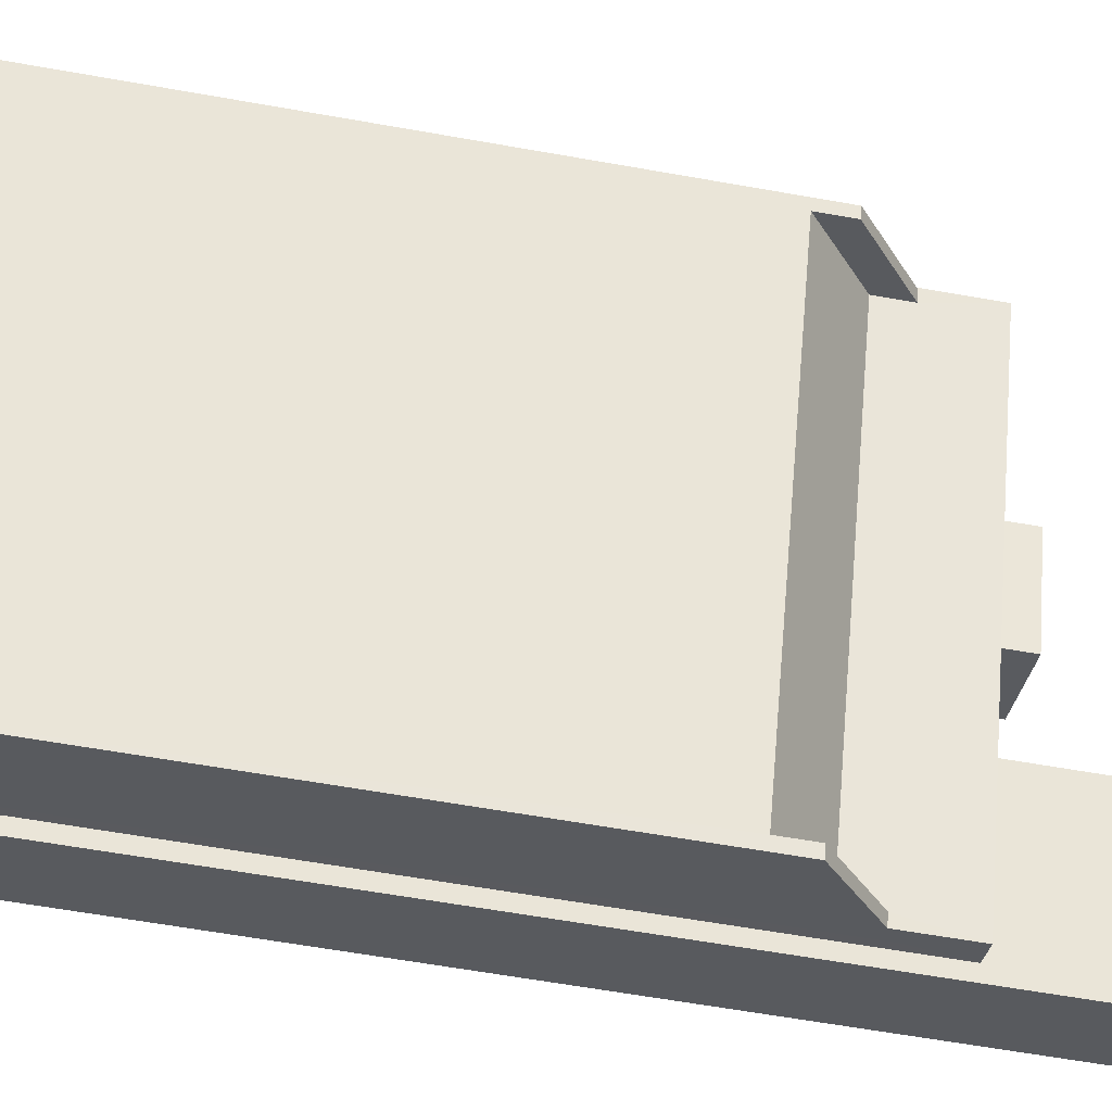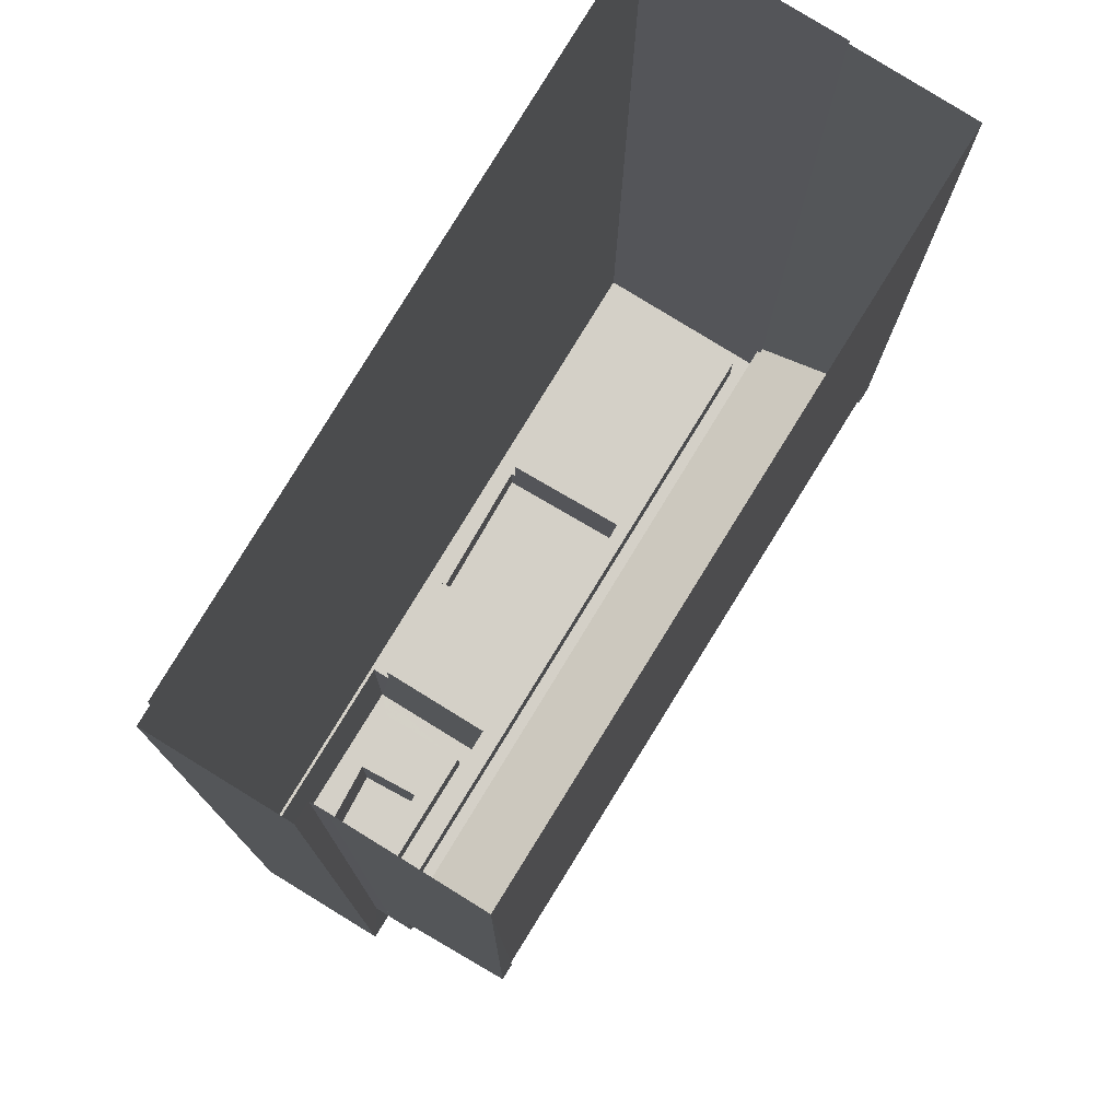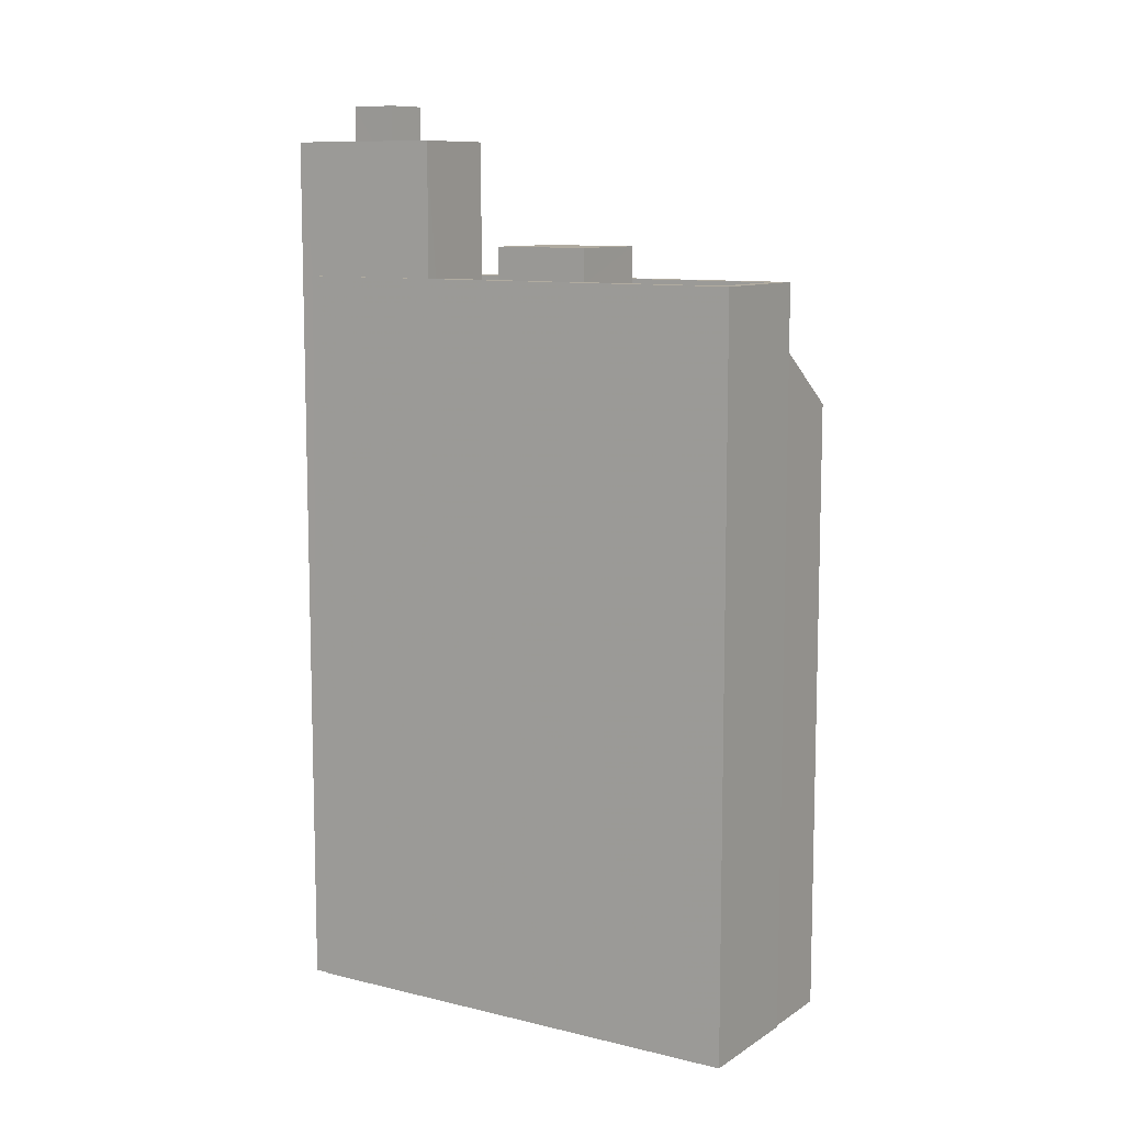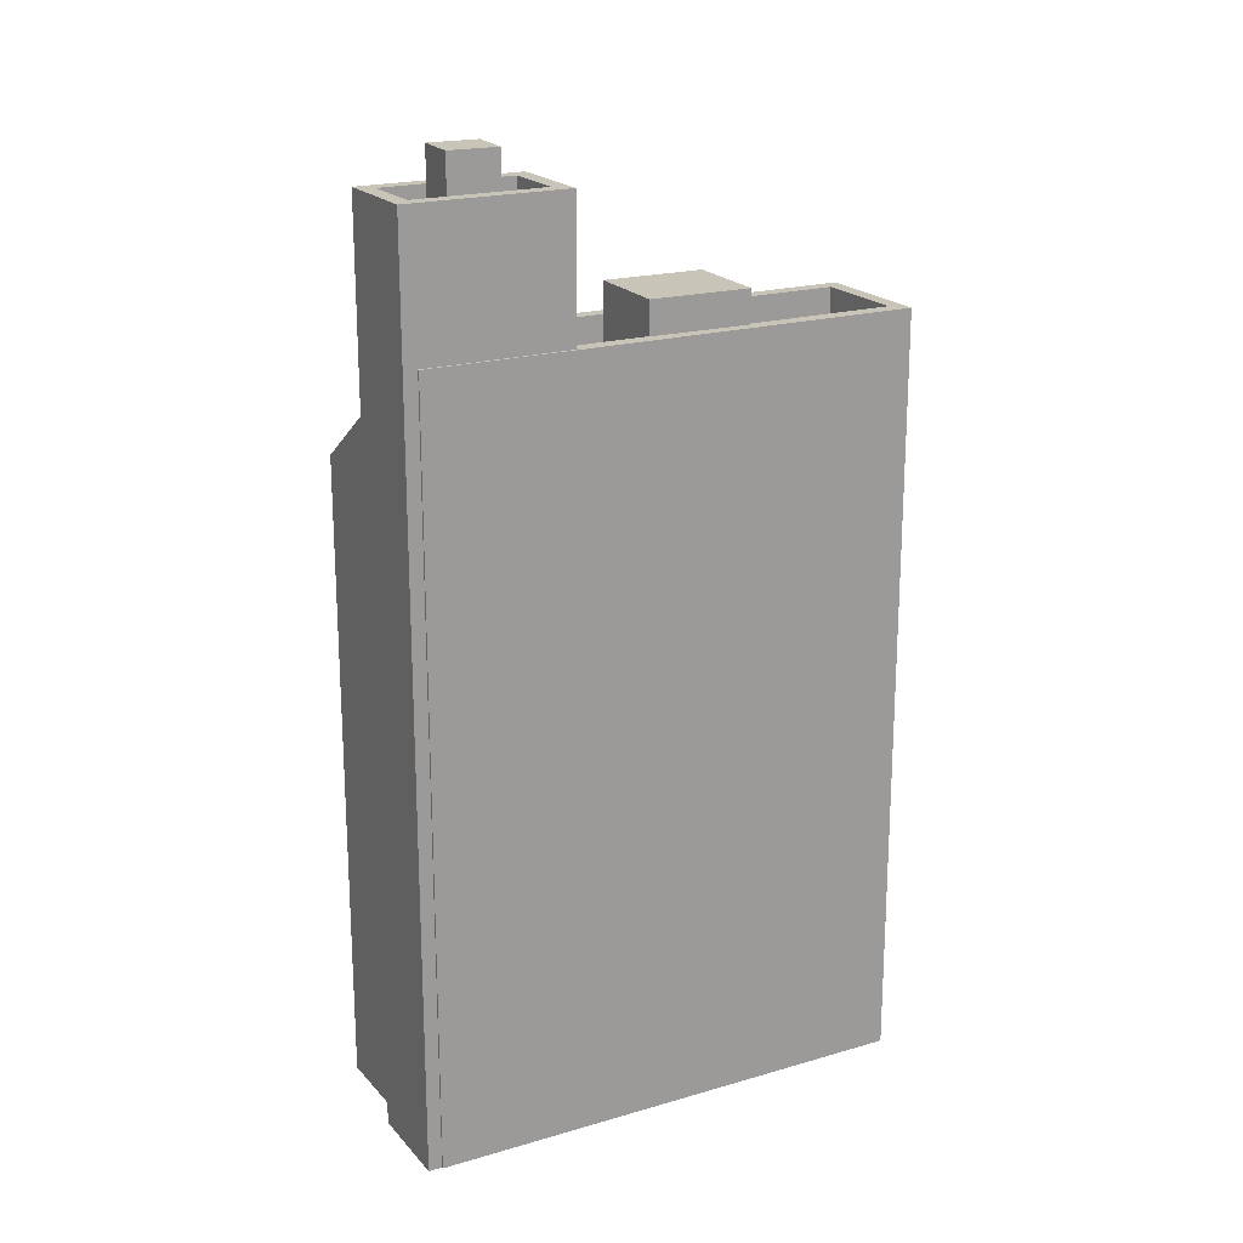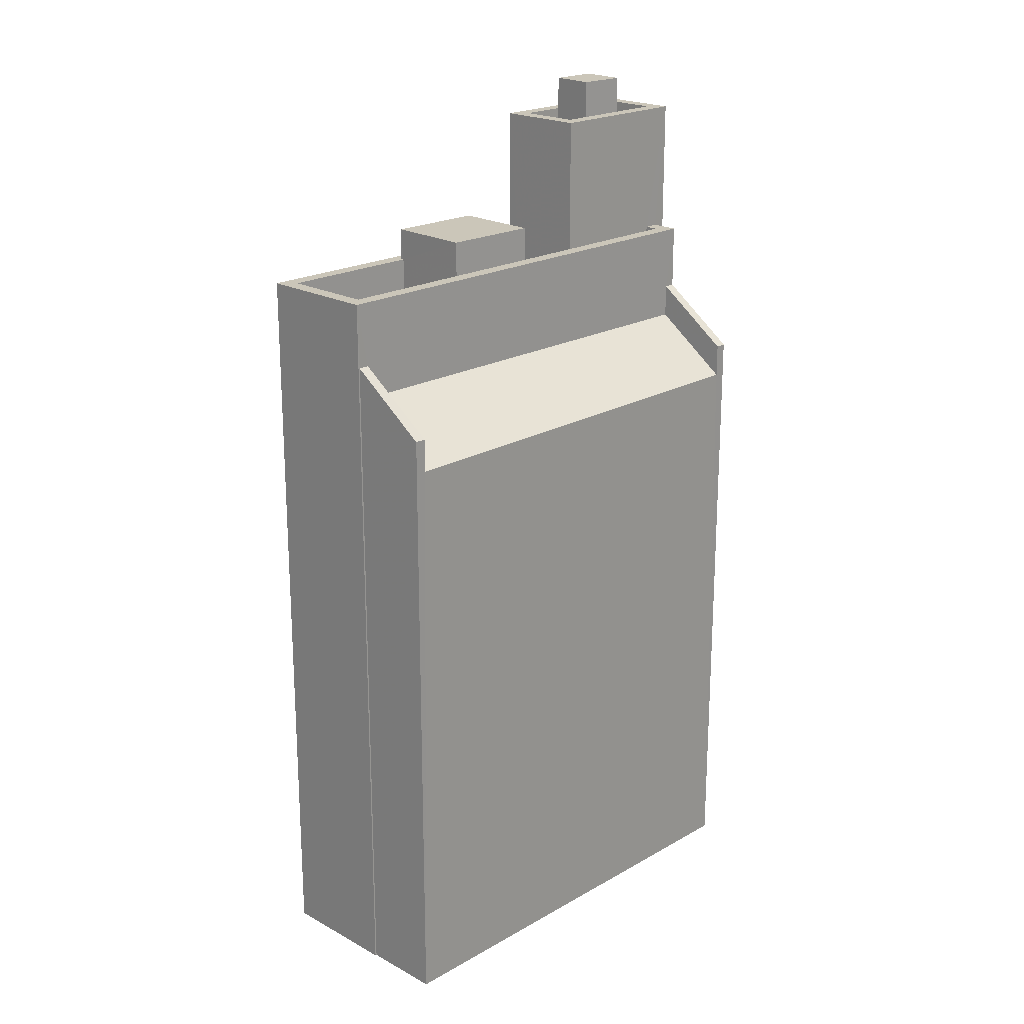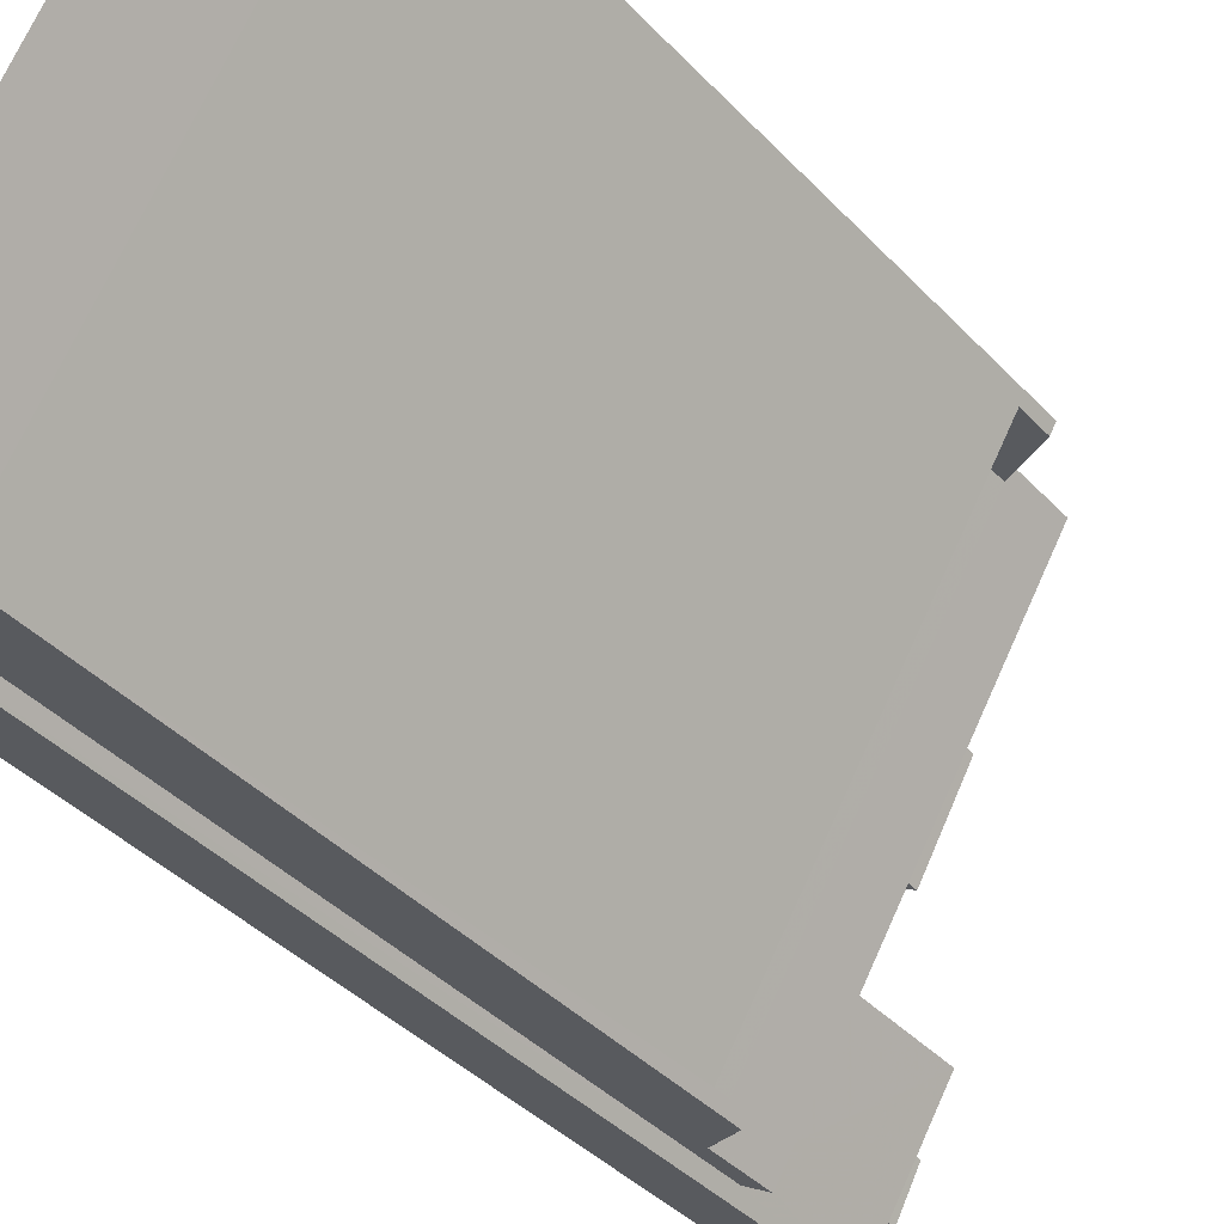
<metadata>
{"format":"obj","ext":"obj","renderer":"f3d","projection":"perspective","resolution":1024,"background":"white","views":[{"elev":-62.4,"azim":-100.2,"up":"+Y"},{"elev":-9.9,"azim":179.6,"up":"+Y"},{"elev":9.8,"azim":153.8,"up":"+Z"},{"elev":20.1,"azim":93.0,"up":"+Z"},{"elev":20.8,"azim":-103.9,"up":"+Z"},{"elev":-40.1,"azim":-141.6,"up":"+Y"}]}
</metadata>
<code>
v -1.228e+04 -3.75e+04 19.24
v -1.228e+04 -3.75e+04 19.24
v -1.228e+04 -3.75e+04 19.24
v -1.227e+04 -3.751e+04 19.24
v -1.227e+04 -3.751e+04 19.24
v -1.228e+04 -3.75e+04 19.24
v -1.227e+04 -3.751e+04 19.24
v -1.227e+04 -3.751e+04 19.24
v -1.227e+04 -3.751e+04 19.24
v -1.227e+04 -3.751e+04 19.24
v -1.227e+04 -3.751e+04 19.24
v -1.227e+04 -3.751e+04 43.87
v -1.227e+04 -3.751e+04 43.87
v -1.227e+04 -3.751e+04 43.87
v -1.227e+04 -3.751e+04 43.87
v -1.227e+04 -3.751e+04 41.93
v -1.227e+04 -3.751e+04 41.93
v -1.227e+04 -3.751e+04 41.93
v -1.227e+04 -3.751e+04 41.93
v -1.227e+04 -3.751e+04 41.93
v -1.227e+04 -3.751e+04 41.93
v -1.227e+04 -3.751e+04 41.93
v -1.227e+04 -3.751e+04 41.93
v -1.227e+04 -3.751e+04 41.93
v -1.227e+04 -3.751e+04 41.93
v -1.227e+04 -3.751e+04 42.93
v -1.227e+04 -3.751e+04 42.93
v -1.227e+04 -3.751e+04 42.93
v -1.227e+04 -3.751e+04 42.93
v -1.227e+04 -3.751e+04 42.93
v -1.227e+04 -3.751e+04 42.93
v -1.227e+04 -3.751e+04 42.93
v -1.227e+04 -3.751e+04 42.93
v -1.227e+04 -3.751e+04 38.42
v -1.227e+04 -3.751e+04 38.42
v -1.228e+04 -3.75e+04 38.42
v -1.228e+04 -3.75e+04 38.42
v -1.228e+04 -3.75e+04 38.42
v -1.227e+04 -3.751e+04 38.42
v -1.227e+04 -3.751e+04 38.42
v -1.227e+04 -3.751e+04 38.42
v -1.227e+04 -3.751e+04 38.42
v -1.227e+04 -3.75e+04 38.42
v -1.227e+04 -3.751e+04 39.32
v -1.228e+04 -3.75e+04 39.32
v -1.227e+04 -3.751e+04 39.32
v -1.227e+04 -3.751e+04 39.32
v -1.227e+04 -3.751e+04 39.32
v -1.227e+04 -3.751e+04 39.32
v -1.228e+04 -3.75e+04 39.32
v -1.228e+04 -3.75e+04 39.32
v -1.227e+04 -3.751e+04 39.32
v -1.227e+04 -3.751e+04 39.32
v -1.227e+04 -3.751e+04 39.32
v -1.227e+04 -3.751e+04 39.32
v -1.227e+04 -3.751e+04 39.32
v -1.227e+04 -3.75e+04 39.32
v -1.228e+04 -3.75e+04 39.32
v -1.227e+04 -3.75e+04 39.32
v -1.227e+04 -3.751e+04 40.19
v -1.227e+04 -3.75e+04 40.19
v -1.228e+04 -3.75e+04 40.19
v -1.227e+04 -3.751e+04 40.19
v -1.227e+04 -3.751e+04 36.66
v -1.228e+04 -3.75e+04 35.11
v -1.227e+04 -3.751e+04 35.14
v -1.228e+04 -3.75e+04 36.68
v -1.227e+04 -3.751e+04 37.56
v -1.227e+04 -3.751e+04 36.04
v -1.227e+04 -3.751e+04 37.91
v -1.227e+04 -3.751e+04 37.56
v -1.227e+04 -3.751e+04 36.04
v -1.228e+04 -3.75e+04 37.58
v -1.228e+04 -3.75e+04 36.01
v -1.228e+04 -3.75e+04 36.01
v -1.228e+04 -3.75e+04 37.58
f 1 2 3
f 2 4 5
f 6 3 7
f 8 5 9
f 10 7 3
f 10 3 11
f 11 5 8
f 3 2 11
f 11 2 5
f 12 13 14
f 15 12 14
f 16 17 18
f 19 18 20
f 16 21 17
f 18 17 20
f 22 23 19
f 23 22 24
f 24 25 21
f 19 20 22
f 21 25 17
f 22 25 24
f 26 27 28
f 29 30 31
f 32 30 29
f 32 28 27
f 26 28 33
f 28 32 29
f 26 31 30
f 26 33 31
f 34 35 36
f 37 36 38
f 34 39 40
f 41 40 42
f 37 38 43
f 35 40 41
f 36 35 38
f 34 40 35
f 44 45 46
f 47 48 49
f 48 50 51
f 45 51 50
f 52 44 46
f 53 47 49
f 54 46 55
f 56 54 55
f 48 47 50
f 57 58 59
f 50 58 45
f 55 46 57
f 46 45 57
f 57 45 58
f 60 61 62
f 60 63 61
f 64 65 66
f 64 67 65
f 68 69 70
f 71 72 68
f 72 69 68
f 73 74 75
f 73 76 74
f 20 14 13
f 22 20 13
f 12 22 13
f 12 25 22
f 15 25 12
f 15 17 25
f 20 17 15
f 14 20 15
f 16 29 21
f 21 31 24
f 21 29 31
f 29 16 18
f 28 29 18
f 23 33 19
f 19 28 18
f 19 33 28
f 31 33 23
f 24 31 23
f 40 39 53
f 27 40 53
f 49 11 8
f 27 53 32
f 49 8 32
f 53 49 32
f 30 8 9
f 30 32 8
f 9 52 30
f 30 52 26
f 9 5 52
f 26 52 46
f 26 54 27
f 27 54 40
f 26 46 54
f 40 54 42
f 48 70 49
f 49 70 11
f 48 68 70
f 11 70 10
f 68 48 71
f 67 64 71
f 3 76 1
f 73 48 51
f 1 76 51
f 67 71 73
f 76 73 51
f 71 48 73
f 45 2 1
f 51 45 1
f 44 2 45
f 44 4 2
f 52 4 44
f 52 5 4
f 39 34 47
f 53 39 47
f 36 47 34
f 36 50 47
f 58 36 37
f 58 50 36
f 59 58 37
f 43 59 37
f 54 56 41
f 42 54 41
f 43 38 59
f 57 59 61
f 61 59 62
f 59 38 62
f 57 61 63
f 55 57 63
f 35 56 60
f 60 56 63
f 35 41 56
f 63 56 55
f 38 35 60
f 62 38 60
f 75 74 65
f 69 66 7
f 74 6 65
f 72 66 69
f 65 6 7
f 66 65 7
f 74 76 3
f 6 74 3
f 10 69 7
f 10 70 69
f 64 66 72
f 71 64 72
f 67 75 65
f 67 73 75

</code>
